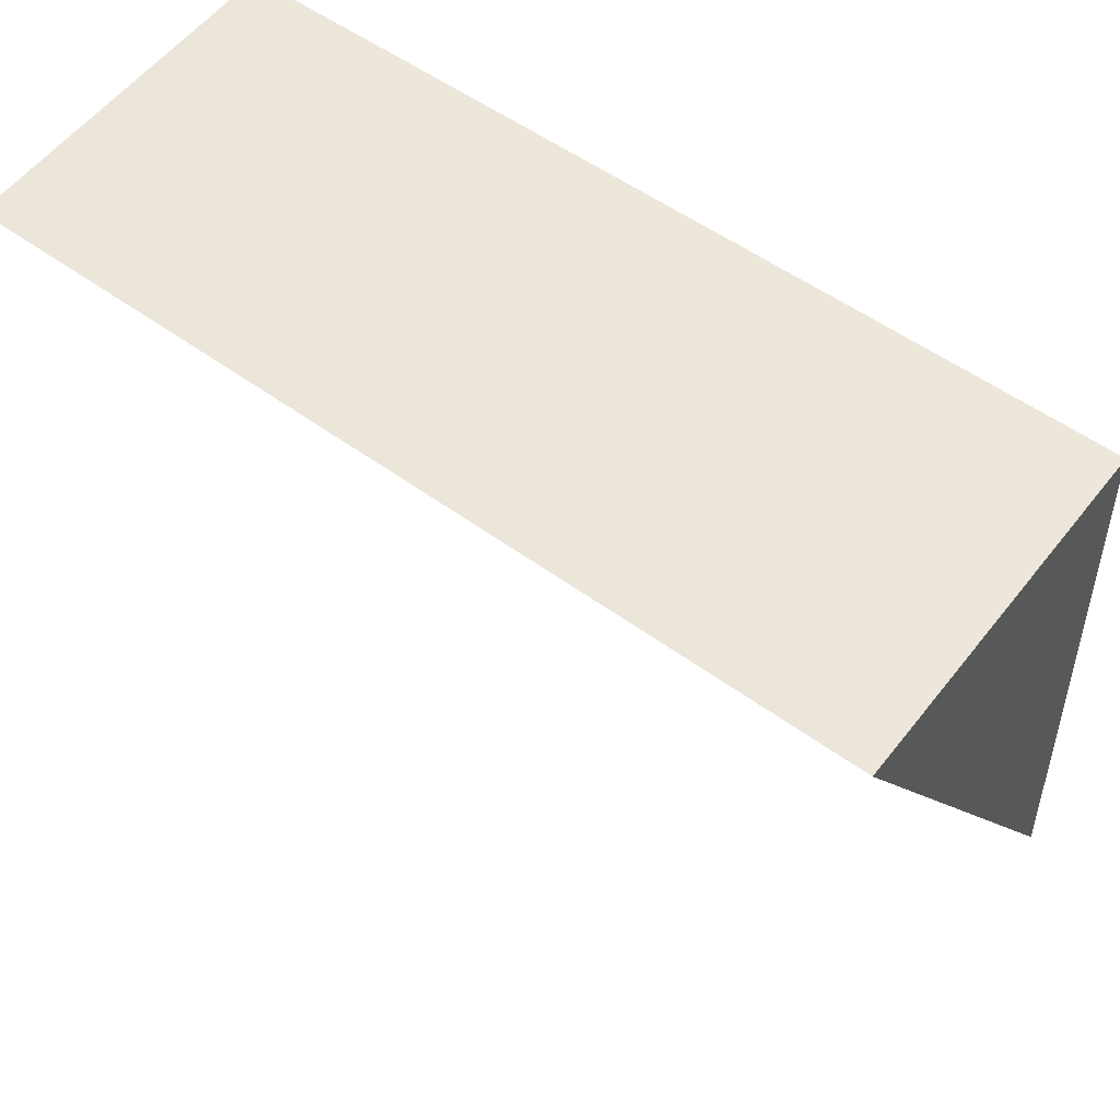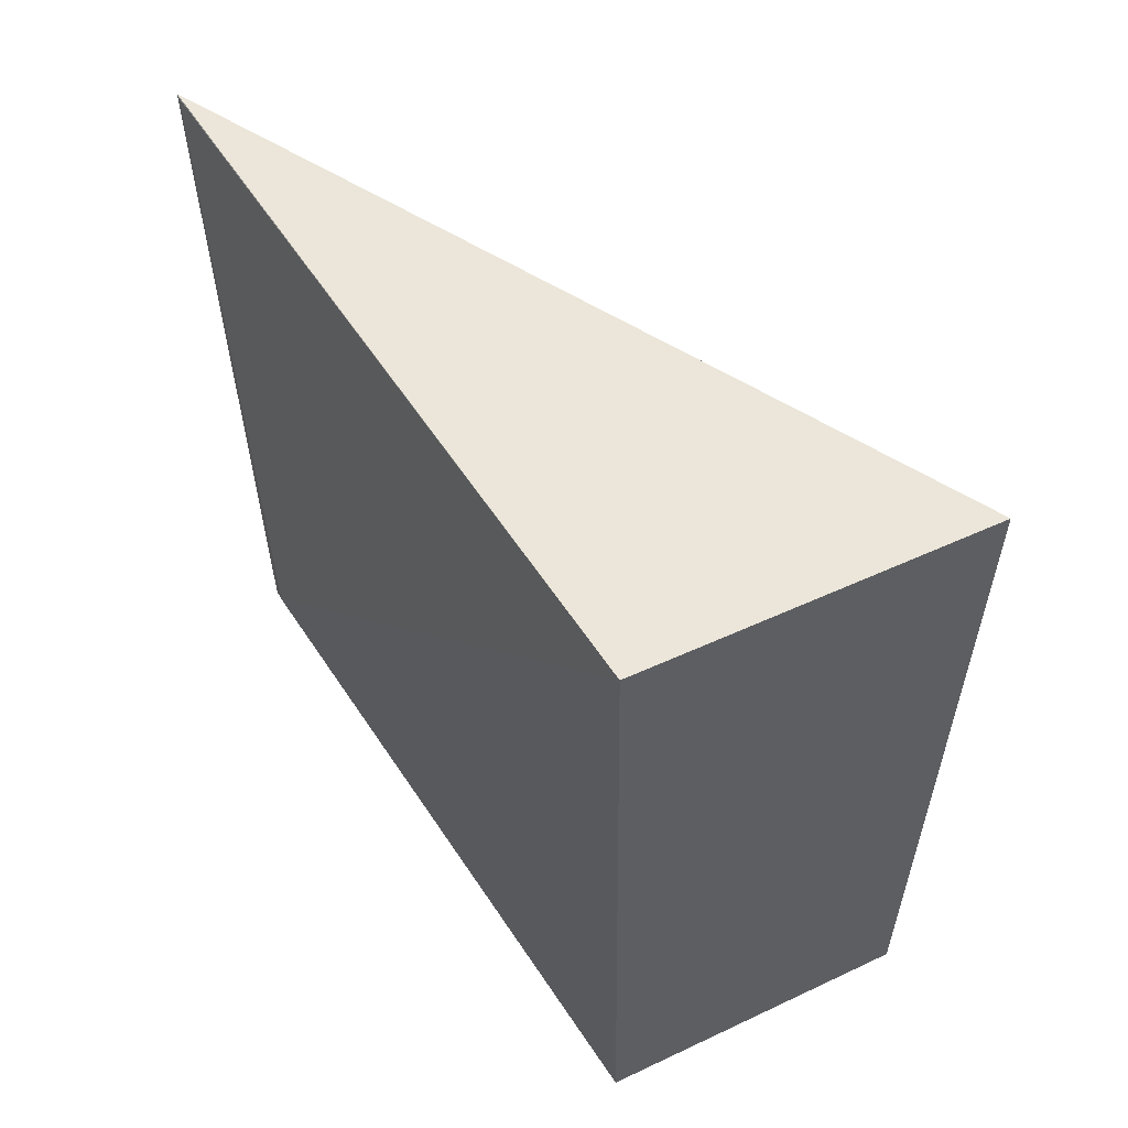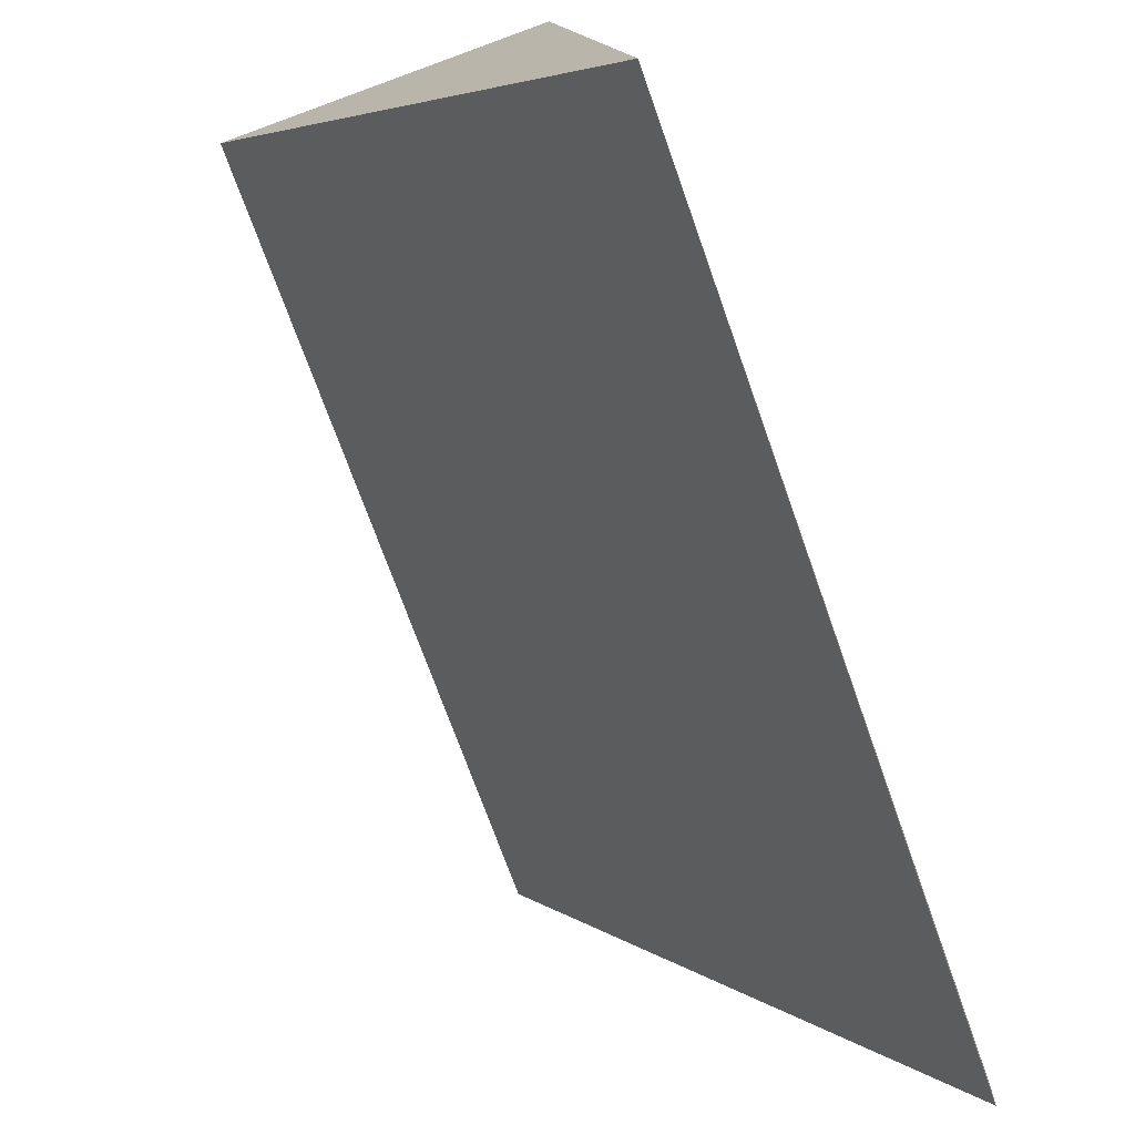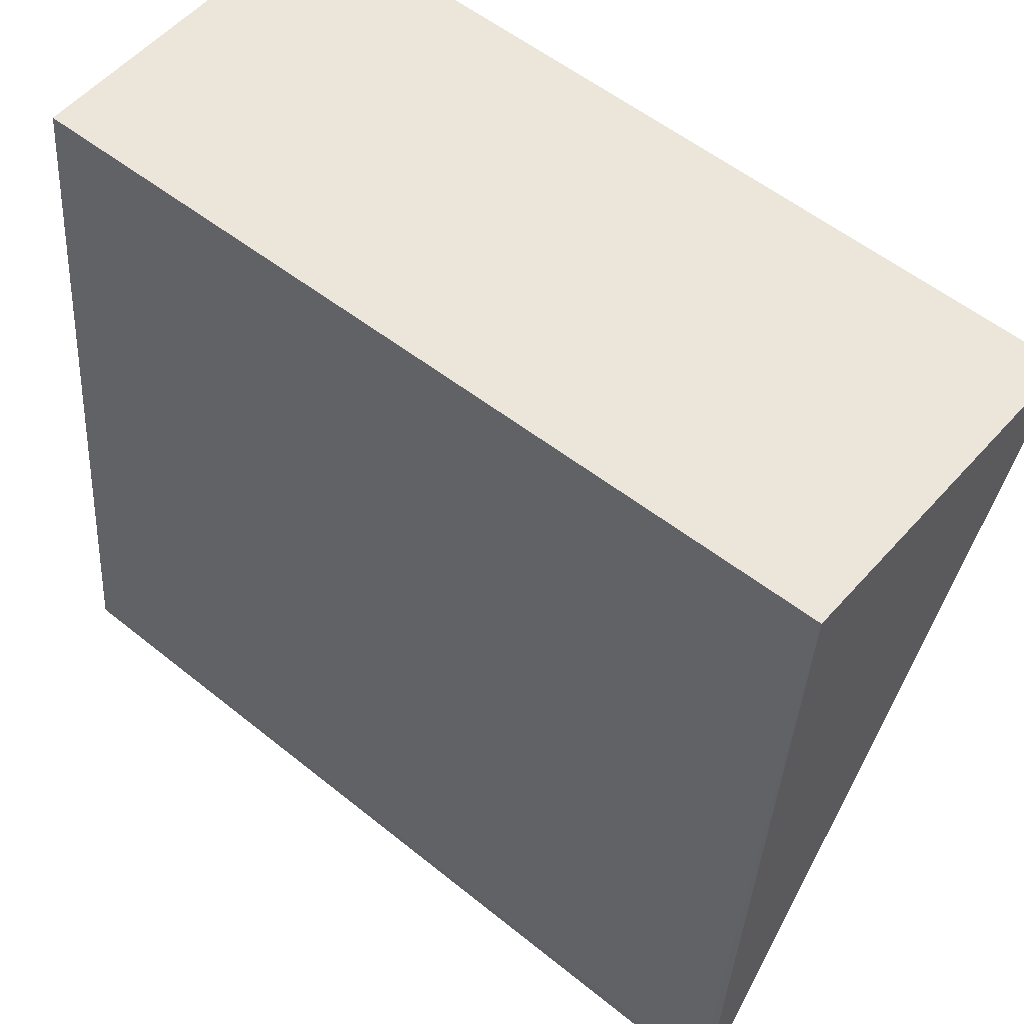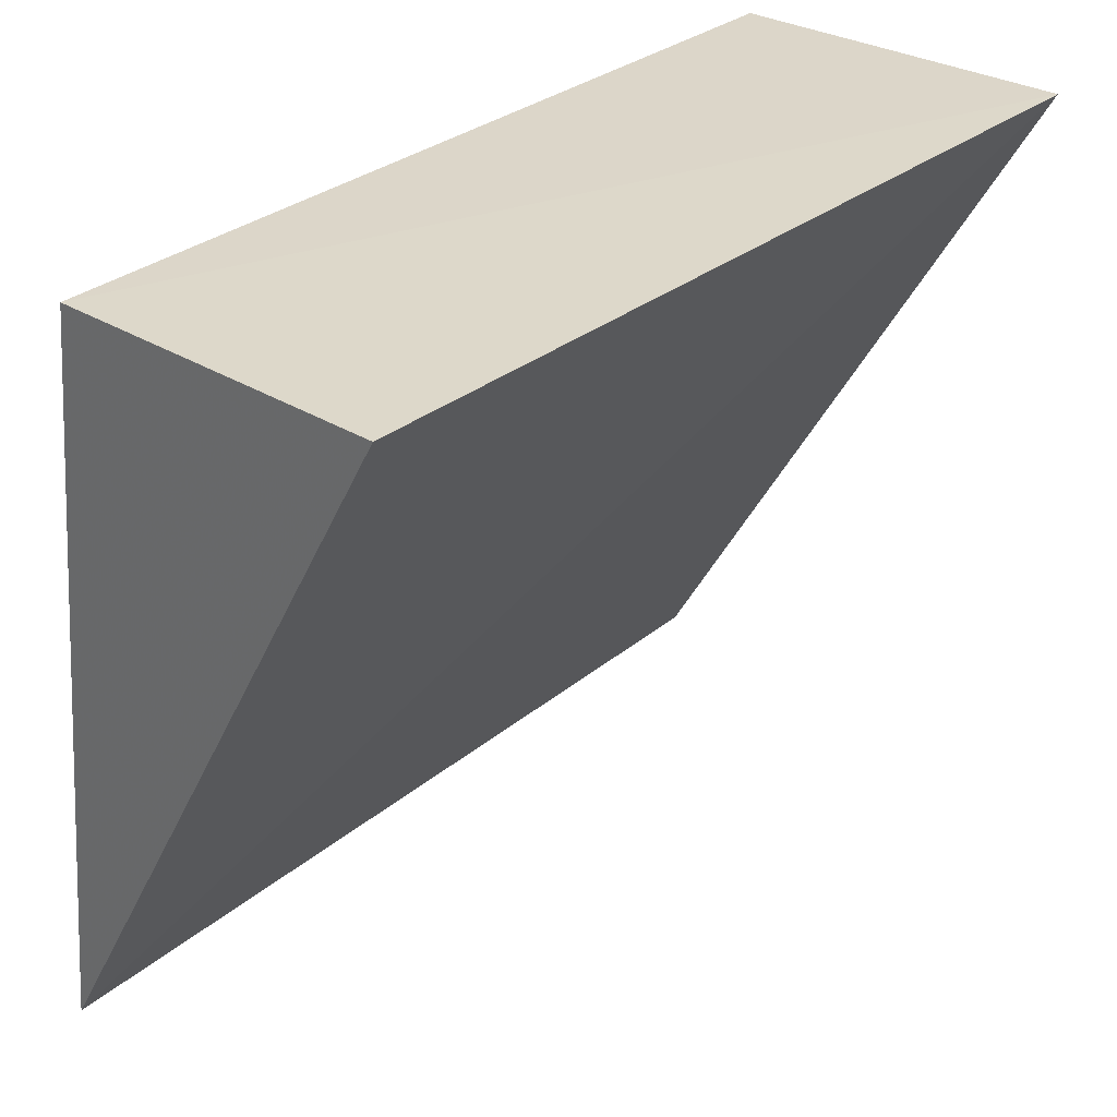
<metadata>
{"format":"obj","ext":"obj","renderer":"f3d","projection":"perspective","resolution":1024,"background":"white","views":[{"elev":56.5,"azim":-52.9,"up":"+Y"},{"elev":56.8,"azim":153.1,"up":"+Z"},{"elev":-74.3,"azim":20.0,"up":"+Y"},{"elev":54.3,"azim":130.8,"up":"+Y"},{"elev":31.6,"azim":-138.1,"up":"+Y"}]}
</metadata>
<code>
v 0.06708 0.1342 0.03477
v 0.06847 0.1203 0.03477
v 0.06833 0.1201 0.01828
v 0.06043 0.1343 0.01843
v 0.06043 0.1344 0.03476
v 0.06685 0.1343 0.01843
v 0.06835 0.1204 0.01843
v 0.06847 0.1204 0.03476
f 5 2 1
f 5 3 2
f 5 4 3
f 6 3 4
f 6 5 1
f 6 4 5
f 7 2 3
f 7 6 1
f 7 3 6
f 8 7 1
f 8 1 2
f 8 2 7

</code>
